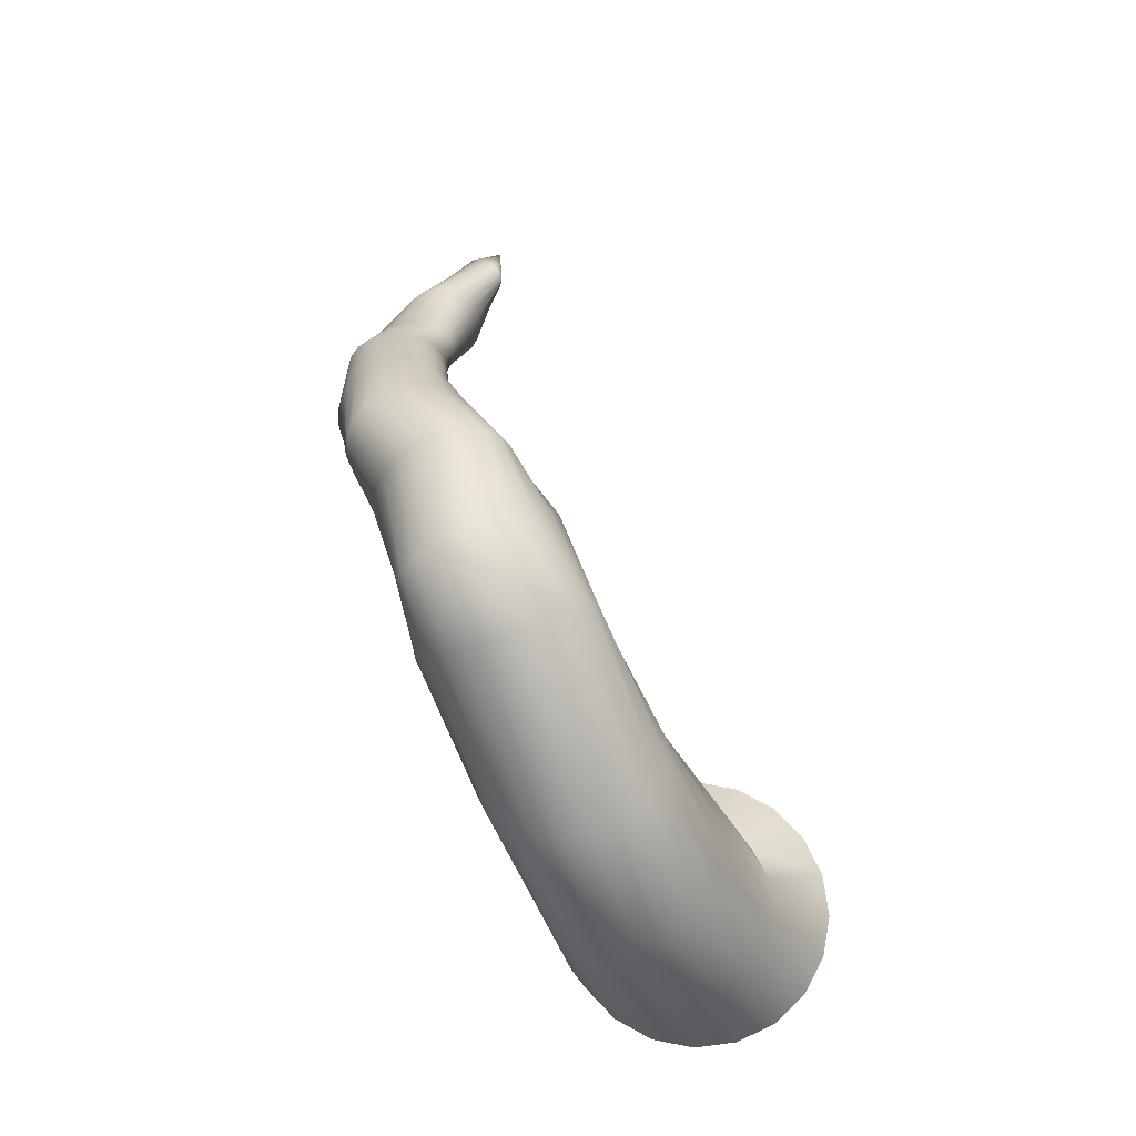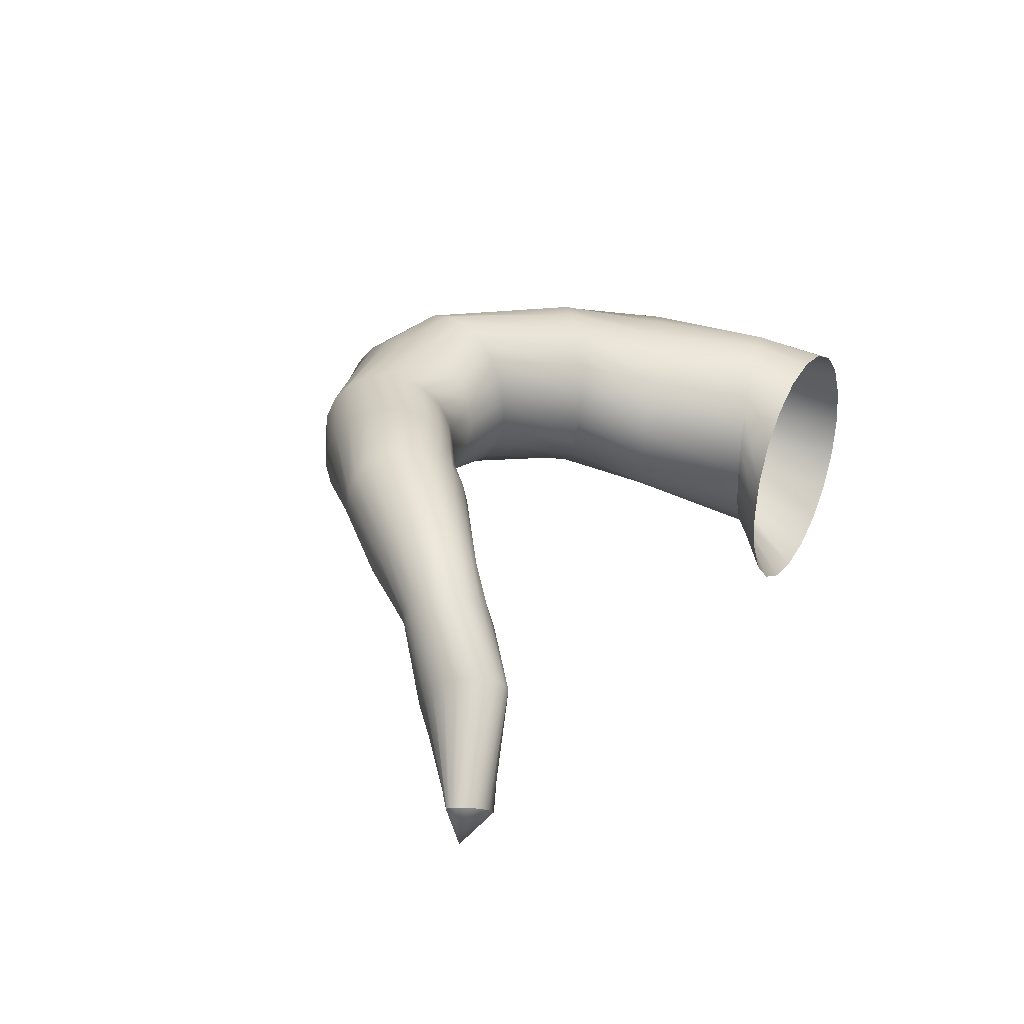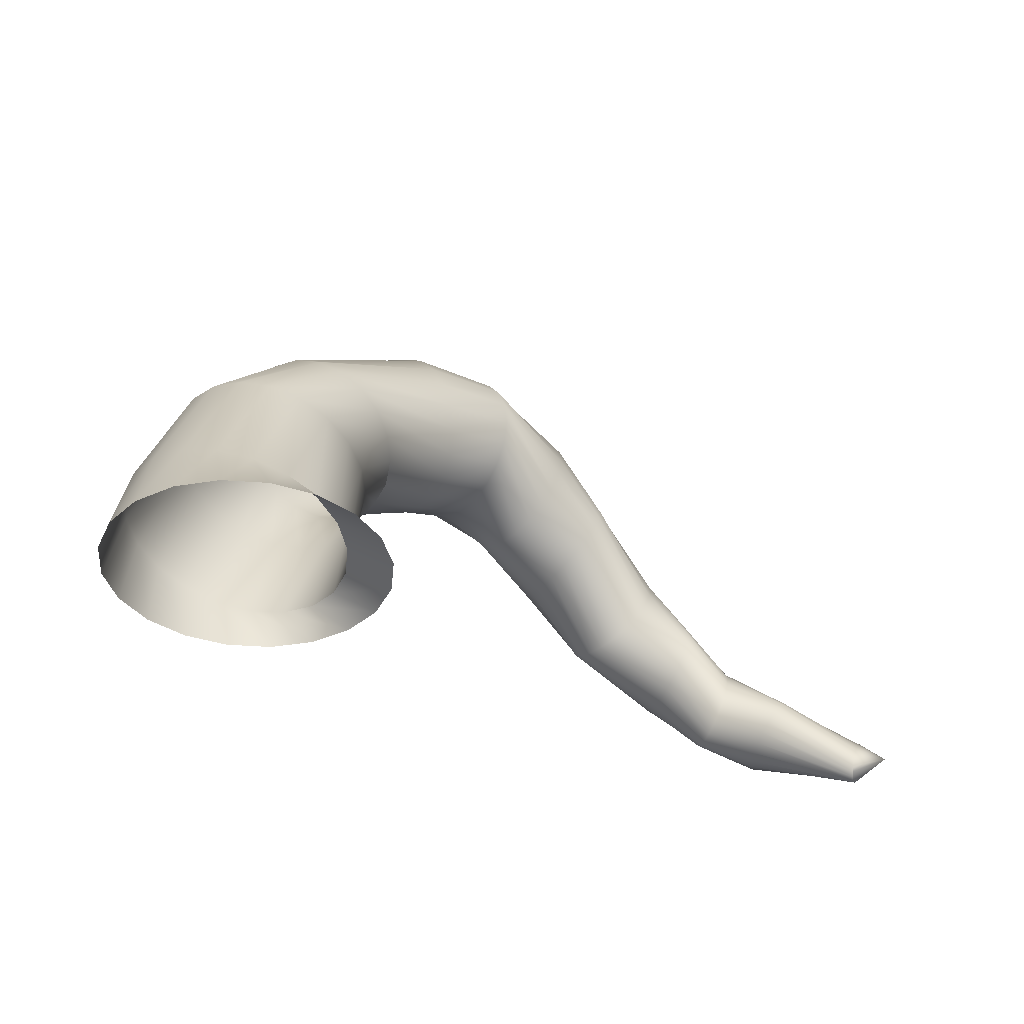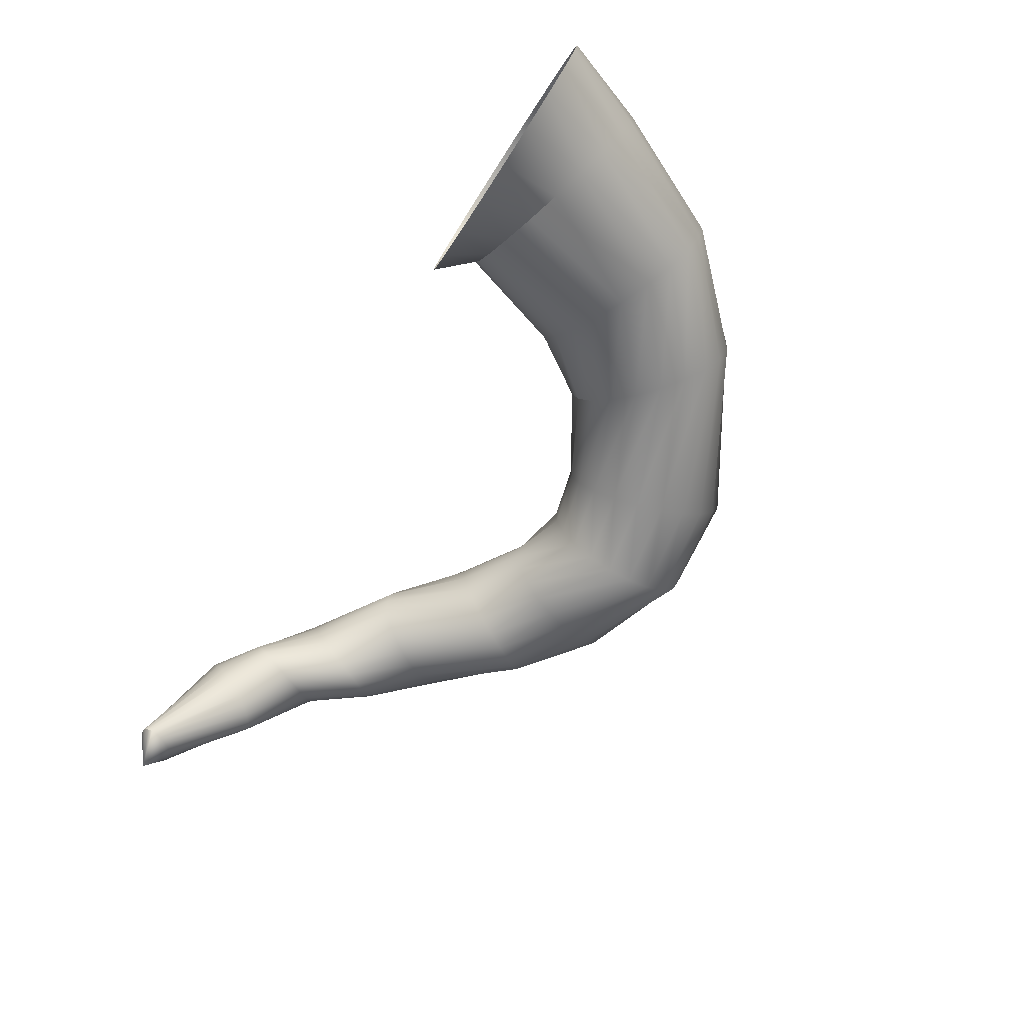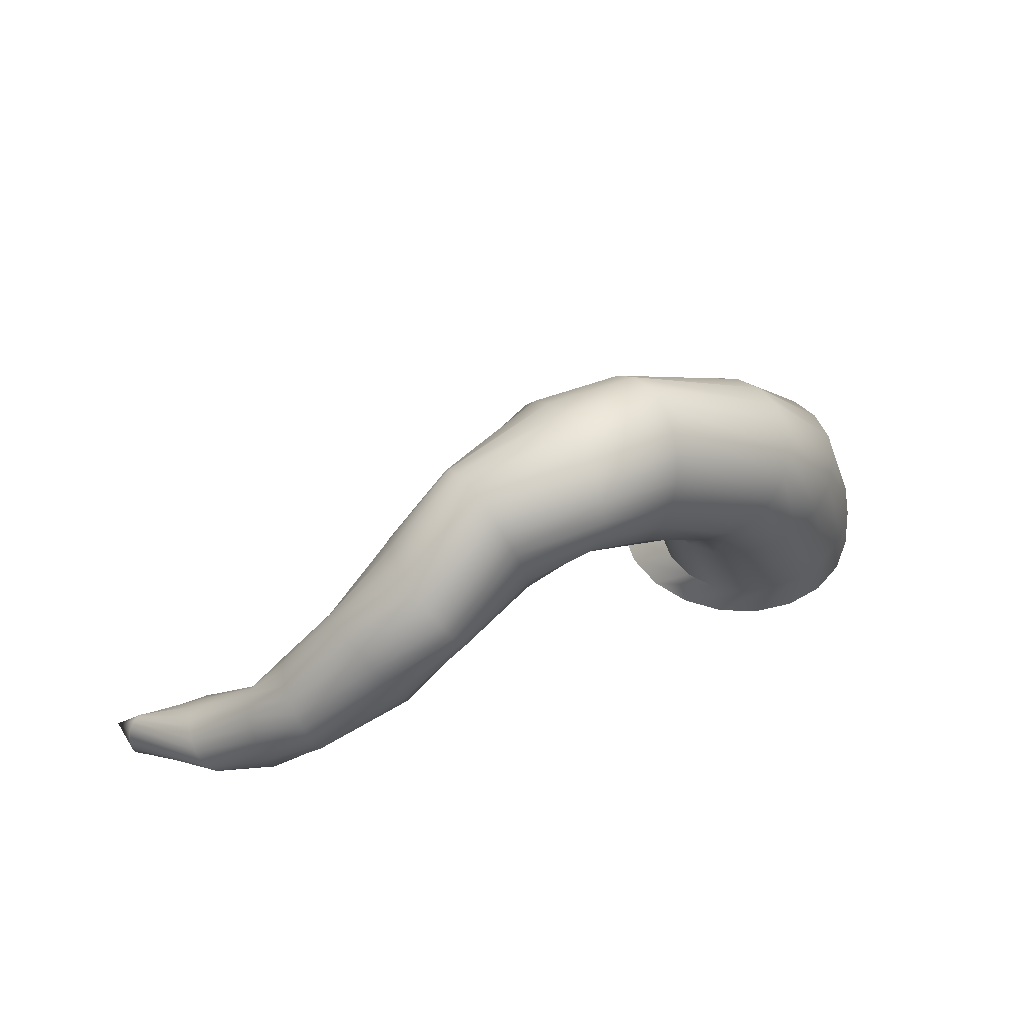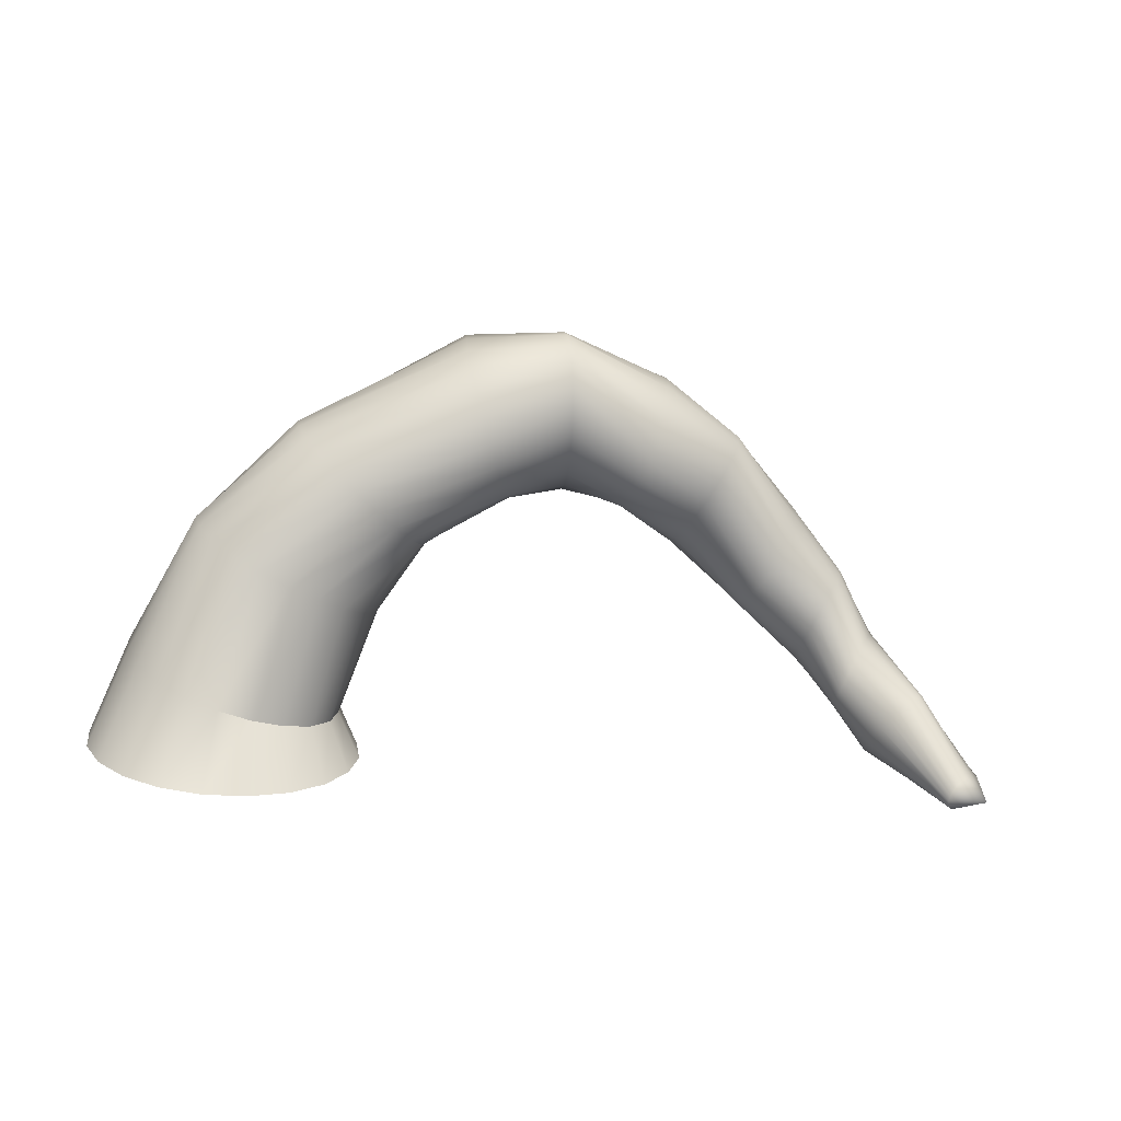
<metadata>
{"format":"obj","ext":"obj","renderer":"f3d","projection":"perspective","resolution":1024,"background":"white","views":[{"elev":69.4,"azim":73.7,"up":"+Y"},{"elev":30.6,"azim":-61.6,"up":"+Z"},{"elev":-36.1,"azim":147.4,"up":"+Y"},{"elev":-77.1,"azim":57.0,"up":"+Z"},{"elev":48.3,"azim":-24.7,"up":"+Y"},{"elev":-74.9,"azim":173.9,"up":"+Z"}]}
</metadata>
<code>
g default
v 5.659 0.01057 -1.042
v 6.266 0.01057 0.1491
v 7.211 0.01057 1.094
v 8.402 0.01057 1.701
v 9.722 0.01057 1.91
v 11.04 0.01057 1.701
v 12.23 0.01057 1.094
v 13.18 0.01057 0.1491
v 13.78 0.01057 -1.042
v 13.99 0.01057 -2.362
v 13.78 0.01057 -3.682
v 13.18 0.01057 -4.872
v 12.23 0.01057 -5.817
v 11.04 0.01057 -6.424
v 9.722 0.01057 -6.633
v 8.402 0.01057 -6.424
v 7.211 0.01057 -5.817
v 6.266 0.01057 -4.872
v 5.659 0.01057 -3.682
v 5.45 0.01057 -2.362
v 6.478 1.102 -0.1364
v 6.96 1.228 0.8241
v 7.711 1.426 1.586
v 8.657 1.674 2.076
v 9.706 1.95 2.244
v 10.76 2.226 2.076
v 11.7 2.474 1.586
v 12.45 2.672 0.8241
v 12.93 2.798 -0.1364
v 13.1 2.842 -1.201
v 12.93 2.798 -2.266
v 12.45 2.672 -3.227
v 11.7 2.474 -3.989
v 10.76 2.226 -4.478
v 9.706 1.95 -4.647
v 8.657 1.674 -4.478
v 7.711 1.426 -3.989
v 6.96 1.228 -3.227
v 6.478 1.102 -2.266
v 6.312 1.058 -1.201
v 5.392 4.334 0.04617
v 5.657 4.371 0.9818
v 6.187 4.529 1.793
v 6.932 4.793 2.402
v 7.817 5.135 2.747
v 8.756 5.524 2.796
v 9.657 5.92 2.543
v 10.43 6.285 2.013
v 11.01 6.584 1.259
v 11.32 6.786 0.353
v 11.35 6.873 -0.6149
v 11.08 6.836 -1.551
v 10.55 6.677 -2.362
v 9.806 6.414 -2.97
v 8.921 6.072 -3.316
v 7.982 5.683 -3.364
v 7.081 5.287 -3.111
v 6.306 4.922 -2.582
v 5.733 4.623 -1.827
v 5.418 4.421 -0.9218
v 4.268 6.427 1.453
v 4.603 6.592 2.254
v 5.108 6.916 2.903
v 5.732 7.367 3.338
v 6.414 7.901 3.516
v 7.087 8.465 3.419
v 7.687 9.005 3.056
v 8.153 9.467 2.464
v 8.44 9.807 1.7
v 8.521 9.99 0.8383
v 8.387 10 -0.03557
v 8.051 9.834 -0.8366
v 7.546 9.51 -1.486
v 6.922 9.059 -1.921
v 6.24 8.525 -2.099
v 5.567 7.961 -2.002
v 4.968 7.421 -1.639
v 4.501 6.959 -1.047
v 4.214 6.62 -0.2824
v 4.134 6.436 0.5787
v 1.726 8.339 2.797
v 1.919 8.795 3.484
v 2.172 9.43 3.984
v 2.46 10.18 4.249
v 2.754 10.98 4.253
v 3.027 11.74 3.994
v 3.25 12.39 3.499
v 3.403 12.86 2.816
v 3.47 13.12 2.012
v 3.445 13.13 1.166
v 3.331 12.9 0.3593
v 3.138 12.44 -0.3276
v 2.885 11.81 -0.828
v 2.597 11.06 -1.093
v 2.303 10.26 -1.096
v 2.03 9.503 -0.8378
v 1.807 8.853 -0.3428
v 1.654 8.376 0.3401
v 1.587 8.118 1.144
v 1.611 8.106 1.991
v 0.01053 8.532 1.971
v 0.1113 8.73 2.73
v 0.214 9.154 3.389
v 0.3086 9.763 3.883
v 0.3857 10.5 4.166
v 0.4378 11.28 4.208
v 0.4599 12.05 4.006
v 0.4497 12.71 3.58
v 0.4083 13.21 2.971
v 0.3397 13.5 2.238
v 0.2506 13.55 1.455
v 0.1498 13.35 0.6963
v 0.04711 12.93 0.0374
v -0.04741 12.32 -0.4575
v -0.1245 11.59 -0.7399
v -0.1766 10.8 -0.7823
v -0.1987 10.04 -0.5804
v -0.1885 9.371 -0.154
v -0.1471 8.869 0.4552
v -0.07853 8.58 1.187
v -1.896 8.27 2.873
v -1.911 8.631 3.468
v -1.986 9.149 3.927
v -2.116 9.774 4.203
v -2.288 10.45 4.271
v -2.484 11.1 4.123
v -2.686 11.66 3.775
v -2.873 12.09 3.259
v -3.028 12.34 2.627
v -3.135 12.38 1.941
v -3.184 12.21 1.267
v -3.17 11.85 0.6719
v -3.094 11.34 0.2136
v -2.964 10.71 -0.06301
v -2.793 10.04 -0.1308
v -2.597 9.388 0.01691
v -2.395 8.82 0.3656
v -2.208 8.392 0.8811
v -2.053 8.144 1.513
v -1.945 8.103 2.199
v -3.802 6.979 2.576
v -3.869 7.08 3.21
v -4.022 7.349 3.776
v -4.248 7.762 4.218
v -4.524 8.276 4.494
v -4.824 8.842 4.576
v -5.117 9.405 4.455
v -5.375 9.909 4.145
v -5.573 10.3 3.675
v -5.692 10.55 3.091
v -5.719 10.63 2.451
v -5.653 10.53 1.817
v -5.499 10.26 1.251
v -5.273 9.848 0.8082
v -4.997 9.334 0.5327
v -4.697 8.768 0.451
v -4.404 8.205 0.5713
v -4.146 7.701 0.8816
v -3.948 7.306 1.352
v -3.83 7.057 1.935
v -6.077 5.352 3.407
v -6.139 5.661 3.894
v -6.28 6.083 4.264
v -6.488 6.578 4.481
v -6.74 7.098 4.525
v -7.014 7.59 4.391
v -7.281 8.008 4.093
v -7.516 8.31 3.658
v -7.696 8.467 3.13
v -7.803 8.463 2.561
v -7.827 8.299 2.006
v -7.765 7.991 1.52
v -7.624 7.568 1.149
v -7.416 7.073 0.9316
v -7.164 6.554 0.8876
v -6.89 6.061 1.022
v -6.623 5.643 1.321
v -6.388 5.341 1.755
v -6.208 5.184 2.283
v -6.101 5.188 2.852
v -8.535 3.498 2.433
v -8.692 3.614 2.897
v -8.883 3.866 3.289
v -9.091 4.228 3.57
v -9.295 4.665 3.713
v -9.476 5.135 3.703
v -9.615 5.591 3.542
v -9.699 5.99 3.246
v -9.719 6.291 2.843
v -9.674 6.465 2.373
v -9.569 6.496 1.882
v -9.412 6.38 1.418
v -9.221 6.128 1.026
v -9.013 5.766 0.7446
v -8.808 5.329 0.6018
v -8.628 4.859 0.6112
v -8.489 4.403 0.772
v -8.405 4.004 1.068
v -8.385 3.703 1.471
v -8.43 3.529 1.941
v -10.12 2.168 1.904
v -10.29 2.348 2.253
v -10.46 2.632 2.519
v -10.62 2.992 2.677
v -10.76 3.394 2.711
v -10.85 3.798 2.617
v -10.9 4.164 2.406
v -10.9 4.456 2.097
v -10.84 4.646 1.721
v -10.74 4.716 1.315
v -10.59 4.658 0.9176
v -10.43 4.479 0.5689
v -10.26 4.195 0.3026
v -10.1 3.834 0.1448
v -9.961 3.432 0.1109
v -9.864 3.029 0.2042
v -9.816 2.663 0.4157
v -9.821 2.37 0.7246
v -9.878 2.18 1.101
v -9.983 2.11 1.507
v -11.05 1.056 0.2967
v -11.28 1.053 0.6285
v -11.56 1.156 0.9072
v -11.85 1.355 1.105
v -12.13 1.631 1.204
v -12.37 1.957 1.193
v -12.54 2.301 1.073
v -12.64 2.629 0.8568
v -12.65 2.909 0.565
v -12.56 3.114 0.2263
v -12.4 3.223 -0.1263
v -12.17 3.226 -0.4581
v -11.89 3.123 -0.7367
v -11.6 2.924 -0.9349
v -11.32 2.648 -1.033
v -11.08 2.322 -1.022
v -10.91 1.978 -0.9026
v -10.81 1.65 -0.6863
v -10.8 1.37 -0.3946
v -10.89 1.165 -0.05583
v -13.89 0.138 -1.683
v -14.04 0.227 -1.572
v -14.49 0.7546 -2.701
v -14.18 0.3676 -1.498
v -14.29 0.5462 -1.468
v -14.36 0.7451 -1.486
v -14.38 0.945 -1.55
v -14.35 1.126 -1.653
v -14.27 1.271 -1.785
v -14.15 1.365 -1.935
v -14.01 1.4 -2.085
v -13.85 1.371 -2.223
v -13.7 1.282 -2.335
v -13.56 1.142 -2.409
v -13.45 0.963 -2.439
v -13.39 0.7641 -2.421
v -13.37 0.5642 -2.357
v -13.4 0.383 -2.254
v -13.47 0.2382 -2.121
v -13.59 0.1439 -1.972
v -13.73 0.1093 -1.821
g pCylinder1
f 1 2 22 21
f 2 3 23 22
f 3 4 24 23
f 4 5 25 24
f 5 6 26 25
f 6 7 27 26
f 7 8 28 27
f 8 9 29 28
f 9 10 30 29
f 10 11 31 30
f 11 12 32 31
f 12 13 33 32
f 13 14 34 33
f 14 15 35 34
f 15 16 36 35
f 16 17 37 36
f 17 18 38 37
f 18 19 39 38
f 19 20 40 39
f 20 1 21 40
f 241 242 243
f 242 244 243
f 244 245 243
f 245 246 243
f 246 247 243
f 247 248 243
f 248 249 243
f 249 250 243
f 250 251 243
f 251 252 243
f 252 253 243
f 253 254 243
f 254 255 243
f 255 256 243
f 256 257 243
f 257 258 243
f 258 259 243
f 259 260 243
f 260 261 243
f 261 241 243
f 21 22 42 41
f 22 23 43 42
f 23 24 44 43
f 24 25 45 44
f 25 26 46 45
f 26 27 47 46
f 27 28 48 47
f 28 29 49 48
f 29 30 50 49
f 30 31 51 50
f 31 32 52 51
f 32 33 53 52
f 33 34 54 53
f 34 35 55 54
f 35 36 56 55
f 36 37 57 56
f 37 38 58 57
f 38 39 59 58
f 39 40 60 59
f 40 21 41 60
f 41 42 62 61
f 42 43 63 62
f 43 44 64 63
f 44 45 65 64
f 45 46 66 65
f 46 47 67 66
f 47 48 68 67
f 48 49 69 68
f 49 50 70 69
f 50 51 71 70
f 51 52 72 71
f 52 53 73 72
f 53 54 74 73
f 54 55 75 74
f 55 56 76 75
f 56 57 77 76
f 57 58 78 77
f 58 59 79 78
f 59 60 80 79
f 60 41 61 80
f 61 62 82 81
f 62 63 83 82
f 63 64 84 83
f 64 65 85 84
f 65 66 86 85
f 66 67 87 86
f 67 68 88 87
f 68 69 89 88
f 69 70 90 89
f 70 71 91 90
f 71 72 92 91
f 72 73 93 92
f 73 74 94 93
f 74 75 95 94
f 75 76 96 95
f 76 77 97 96
f 77 78 98 97
f 78 79 99 98
f 79 80 100 99
f 80 61 81 100
f 81 82 102 101
f 82 83 103 102
f 83 84 104 103
f 84 85 105 104
f 85 86 106 105
f 86 87 107 106
f 87 88 108 107
f 88 89 109 108
f 89 90 110 109
f 90 91 111 110
f 91 92 112 111
f 92 93 113 112
f 93 94 114 113
f 94 95 115 114
f 95 96 116 115
f 96 97 117 116
f 97 98 118 117
f 98 99 119 118
f 99 100 120 119
f 100 81 101 120
f 101 102 122 121
f 102 103 123 122
f 103 104 124 123
f 104 105 125 124
f 105 106 126 125
f 106 107 127 126
f 107 108 128 127
f 108 109 129 128
f 109 110 130 129
f 110 111 131 130
f 111 112 132 131
f 112 113 133 132
f 113 114 134 133
f 114 115 135 134
f 115 116 136 135
f 116 117 137 136
f 117 118 138 137
f 118 119 139 138
f 119 120 140 139
f 120 101 121 140
f 121 122 142 141
f 122 123 143 142
f 123 124 144 143
f 124 125 145 144
f 125 126 146 145
f 126 127 147 146
f 127 128 148 147
f 128 129 149 148
f 129 130 150 149
f 130 131 151 150
f 131 132 152 151
f 132 133 153 152
f 133 134 154 153
f 134 135 155 154
f 135 136 156 155
f 136 137 157 156
f 137 138 158 157
f 138 139 159 158
f 139 140 160 159
f 140 121 141 160
f 141 142 162 161
f 142 143 163 162
f 143 144 164 163
f 144 145 165 164
f 145 146 166 165
f 146 147 167 166
f 147 148 168 167
f 148 149 169 168
f 149 150 170 169
f 150 151 171 170
f 151 152 172 171
f 152 153 173 172
f 153 154 174 173
f 154 155 175 174
f 155 156 176 175
f 156 157 177 176
f 157 158 178 177
f 158 159 179 178
f 159 160 180 179
f 160 141 161 180
f 161 162 182 181
f 162 163 183 182
f 163 164 184 183
f 164 165 185 184
f 165 166 186 185
f 166 167 187 186
f 167 168 188 187
f 168 169 189 188
f 169 170 190 189
f 170 171 191 190
f 171 172 192 191
f 172 173 193 192
f 173 174 194 193
f 174 175 195 194
f 175 176 196 195
f 176 177 197 196
f 177 178 198 197
f 178 179 199 198
f 179 180 200 199
f 180 161 181 200
f 181 182 202 201
f 182 183 203 202
f 183 184 204 203
f 184 185 205 204
f 185 186 206 205
f 186 187 207 206
f 187 188 208 207
f 188 189 209 208
f 189 190 210 209
f 190 191 211 210
f 191 192 212 211
f 192 193 213 212
f 193 194 214 213
f 194 195 215 214
f 195 196 216 215
f 196 197 217 216
f 197 198 218 217
f 198 199 219 218
f 199 200 220 219
f 200 181 201 220
f 201 202 222 221
f 202 203 223 222
f 203 204 224 223
f 204 205 225 224
f 205 206 226 225
f 206 207 227 226
f 207 208 228 227
f 208 209 229 228
f 209 210 230 229
f 210 211 231 230
f 211 212 232 231
f 212 213 233 232
f 213 214 234 233
f 214 215 235 234
f 215 216 236 235
f 216 217 237 236
f 217 218 238 237
f 218 219 239 238
f 219 220 240 239
f 220 201 221 240
f 221 222 242 241
f 222 223 244 242
f 223 224 245 244
f 224 225 246 245
f 225 226 247 246
f 226 227 248 247
f 227 228 249 248
f 228 229 250 249
f 229 230 251 250
f 230 231 252 251
f 231 232 253 252
f 232 233 254 253
f 233 234 255 254
f 234 235 256 255
f 235 236 257 256
f 236 237 258 257
f 237 238 259 258
f 238 239 260 259
f 239 240 261 260
f 240 221 241 261

</code>
